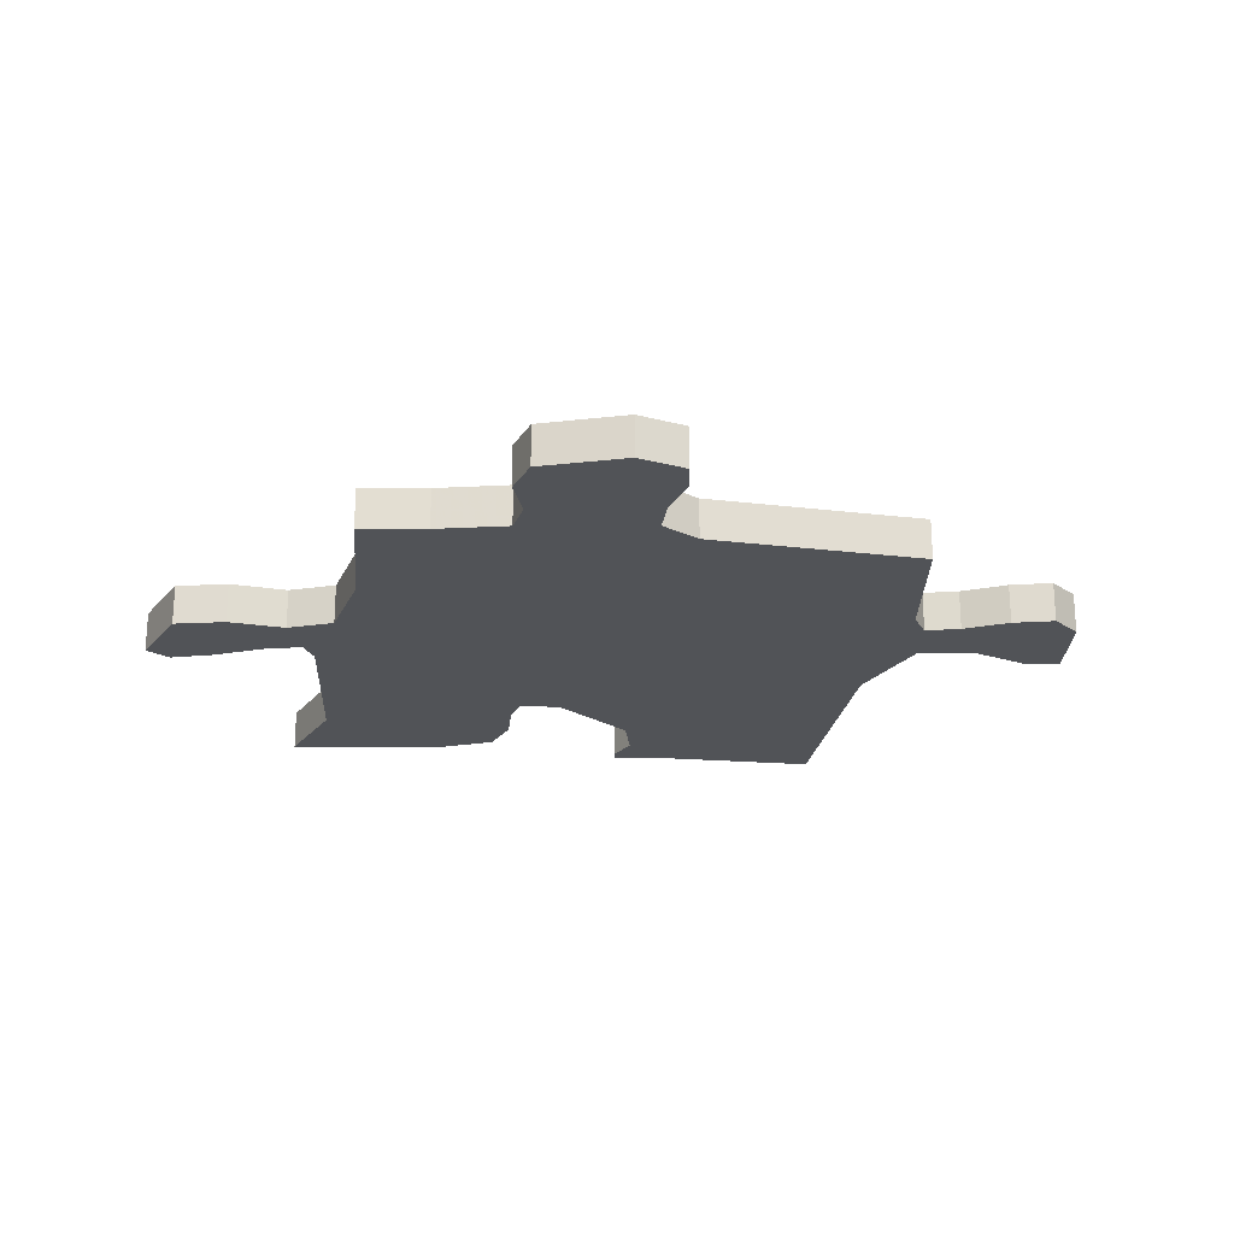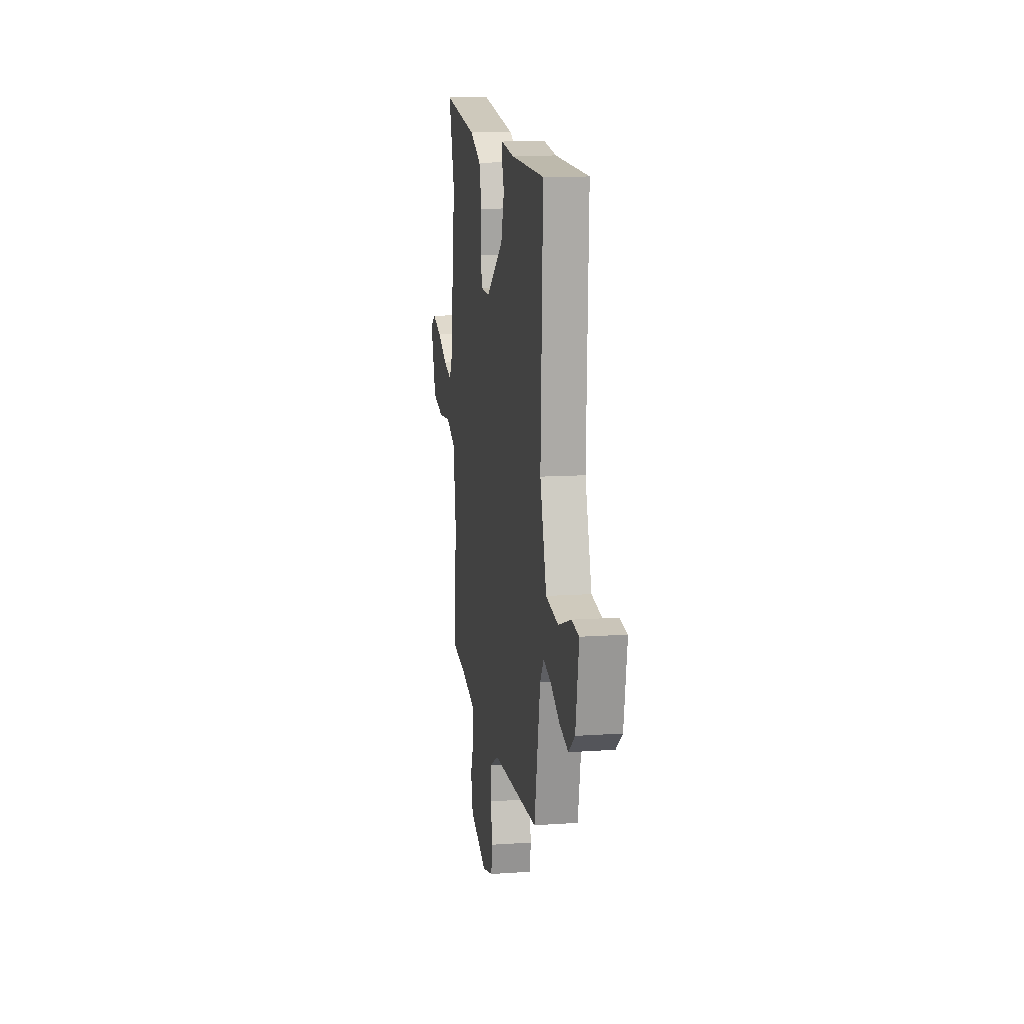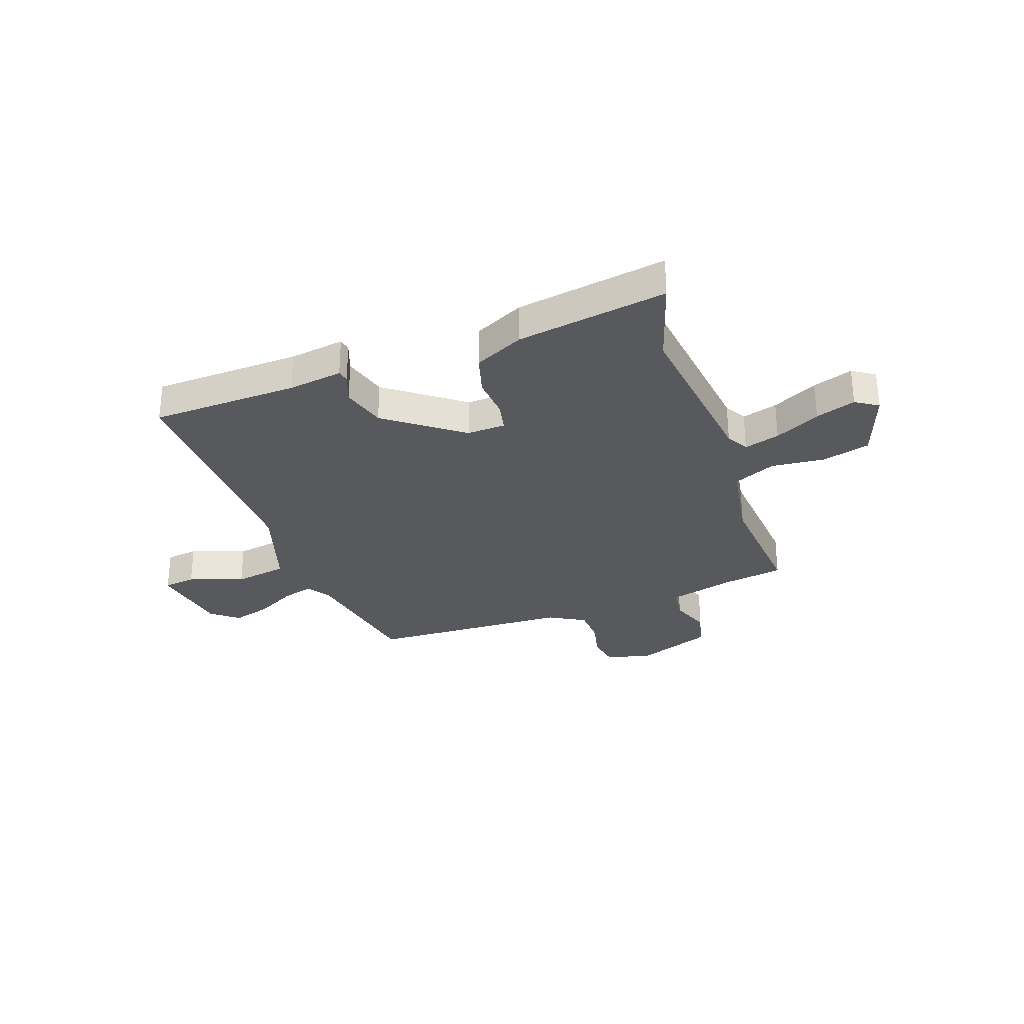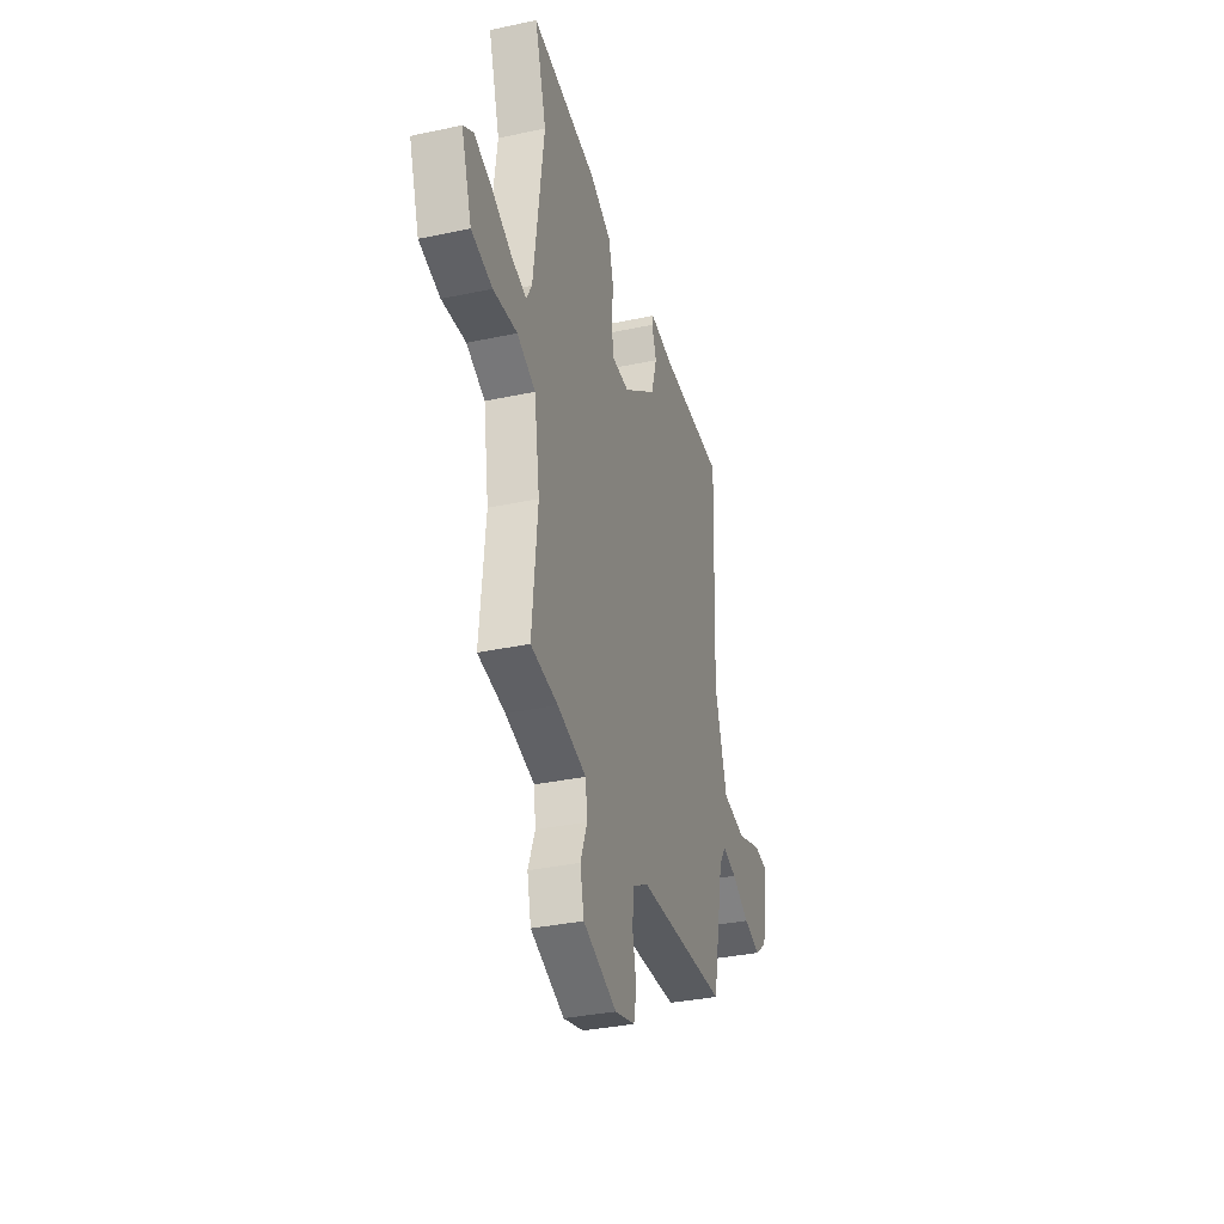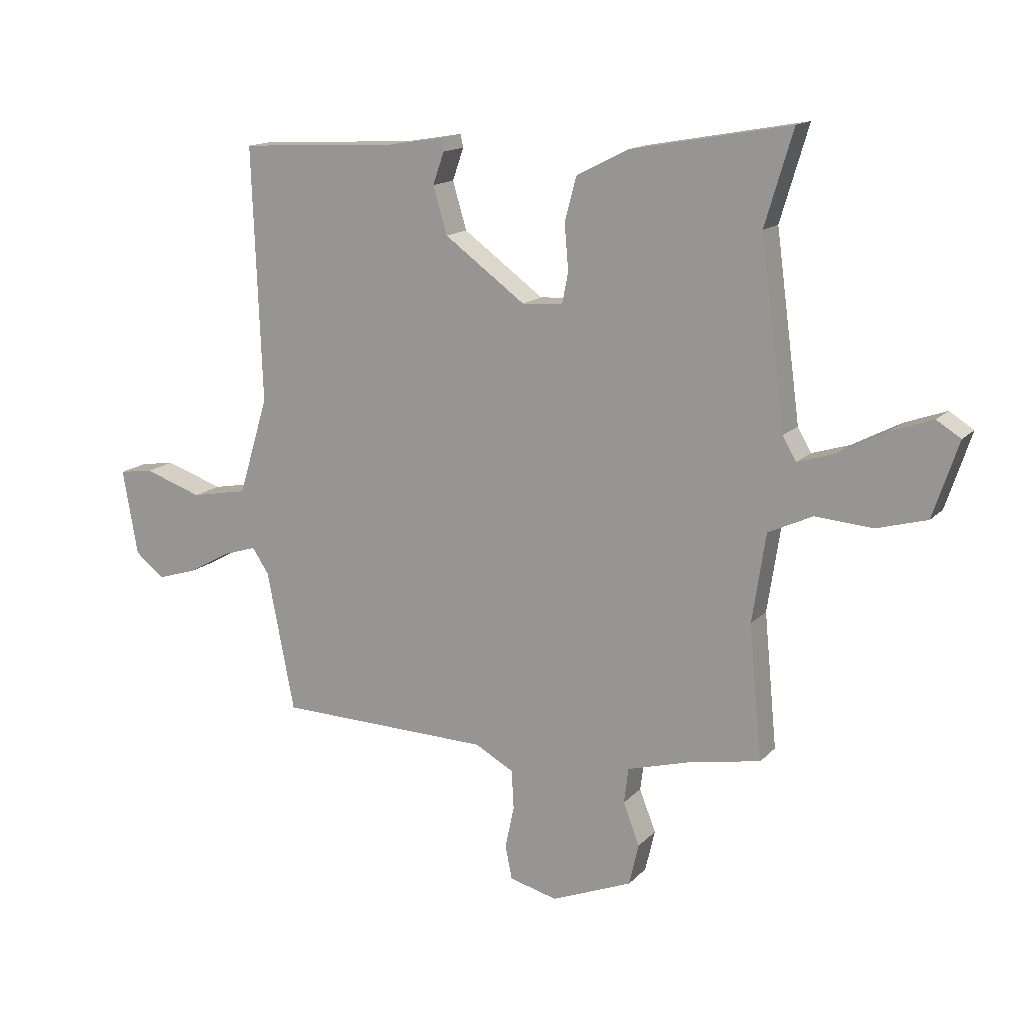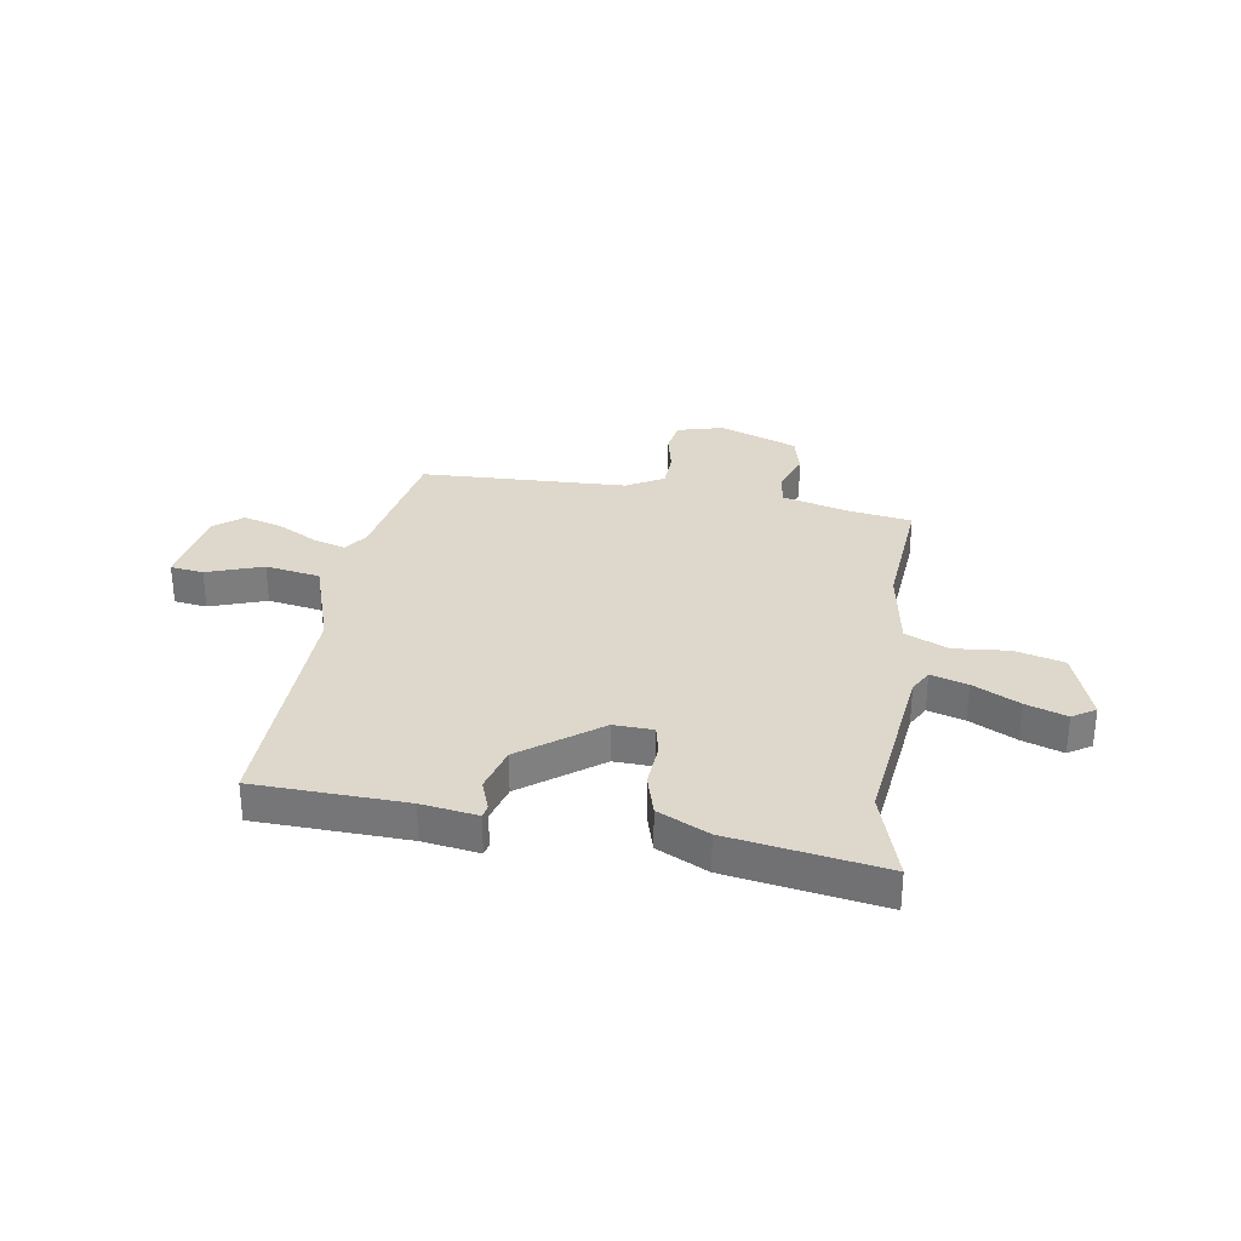
<metadata>
{"format":"obj","ext":"obj","renderer":"f3d","projection":"perspective","resolution":1024,"background":"white","views":[{"elev":-22.2,"azim":169.4,"up":"+Y"},{"elev":12.1,"azim":-99.3,"up":"+Z"},{"elev":-29.7,"azim":18.6,"up":"+Y"},{"elev":-33.9,"azim":106.2,"up":"+Z"},{"elev":14.7,"azim":26.9,"up":"+Z"},{"elev":31.2,"azim":8.2,"up":"+Y"}]}
</metadata>
<code>
v -0.483 0.07 0.512
v -0.204 0.07 0.526
v -0.101 0.07 0.543
v -0.096 0.07 0.52
v -0.116 0.07 0.463
v -0.091 0.07 0.379
v 0.053 0.07 0.274
v 0.126 0.07 0.278
v 0.137 0.07 0.334
v 0.13 0.07 0.415
v 0.151 0.07 0.493
v 0.244 0.07 0.54
v 0.527 0.07 0.591
v 0.477 0.07 0.424
v 0.521 0.07 0.096
v 0.545 0.07 0.054
v 0.612 0.07 0.075
v 0.697 0.07 0.12
v 0.772 0.07 0.147
v 0.815 0.07 0.12
v 0.77 0.07 -0.015
v 0.68 0.07 -0.04
v 0.578 0.07 -0.032
v 0.499 0.07 -0.069
v 0.475 0.07 -0.227
v 0.498 0.07 -0.466
v 0.382 0.07 -0.486
v 0.258 0.07 -0.521
v 0.25 0.07 -0.584
v 0.279 0.07 -0.659
v 0.262 0.07 -0.733
v 0.118 0.07 -0.791
v 0.032 0.07 -0.769
v 0.02 0.07 -0.709
v 0.036 0.07 -0.633
v 0.032 0.07 -0.564
v -0.037 0.07 -0.526
v -0.42 0.07 -0.517
v -0.469 0.07 -0.266
v -0.499 0.07 -0.221
v -0.559 0.07 -0.24
v -0.634 0.07 -0.282
v -0.706 0.07 -0.304
v -0.758 0.07 -0.263
v -0.785 0.07 -0.109
v -0.724 0.07 -0.1
v -0.62 0.07 -0.135
v -0.519 0.07 -0.116
v -0.466 0.07 0.058
v -0.483 0 0.512
v -0.204 0 0.526
v -0.101 0 0.543
v -0.096 0 0.52
v -0.116 0 0.463
v -0.091 0 0.379
v 0.053 0 0.274
v 0.126 0 0.278
v 0.137 0 0.334
v 0.13 0 0.415
v 0.151 0 0.493
v 0.244 0 0.54
v 0.527 0 0.591
v 0.477 0 0.424
v 0.521 0 0.096
v 0.545 0 0.054
v 0.612 0 0.075
v 0.697 0 0.12
v 0.772 0 0.147
v 0.815 0 0.12
v 0.77 0 -0.015
v 0.68 0 -0.04
v 0.578 0 -0.032
v 0.499 0 -0.069
v 0.475 0 -0.227
v 0.498 0 -0.466
v 0.382 0 -0.486
v 0.258 0 -0.521
v 0.25 0 -0.584
v 0.279 0 -0.659
v 0.262 0 -0.733
v 0.118 0 -0.791
v 0.032 0 -0.769
v 0.02 0 -0.709
v 0.036 0 -0.633
v 0.032 0 -0.564
v -0.037 0 -0.526
v -0.42 0 -0.517
v -0.469 0 -0.266
v -0.499 0 -0.221
v -0.559 0 -0.24
v -0.634 0 -0.282
v -0.706 0 -0.304
v -0.758 0 -0.263
v -0.785 0 -0.109
v -0.724 0 -0.1
v -0.62 0 -0.135
v -0.519 0 -0.116
v -0.466 0 0.058
f 45 46 47
f 44 45 47
f 43 44 47
f 42 43 47
f 41 42 47
f 40 41 47 48
f 39 40 48 49
f 37 38 39 49
f 33 34 35
f 32 33 35
f 31 32 35
f 30 31 35
f 29 30 35
f 28 29 35 36
f 49 1 2
f 37 49 2
f 36 37 2
f 28 36 2
f 27 28 2
f 21 22 23
f 20 21 23
f 19 20 23
f 18 19 23
f 17 18 23
f 16 17 23 24
f 15 16 24
f 14 15 24 25
f 12 13 14
f 11 12 14
f 10 11 14
f 9 10 14
f 8 9 14 25
f 2 3 4 5
f 2 5 6
f 27 2 6
f 25 26 27
f 8 25 27
f 7 8 27
f 6 7 27
f 96 95 94
f 96 94 93
f 96 93 92
f 96 92 91
f 96 91 90
f 97 96 90 89
f 98 97 89 88
f 98 88 87 86
f 84 83 82
f 84 82 81
f 84 81 80
f 84 80 79
f 84 79 78
f 85 84 78 77
f 51 50 98
f 51 98 86
f 51 86 85
f 51 85 77
f 51 77 76
f 72 71 70
f 72 70 69
f 72 69 68
f 72 68 67
f 72 67 66
f 73 72 66 65
f 73 65 64
f 74 73 64 63
f 63 62 61
f 63 61 60
f 63 60 59
f 63 59 58
f 74 63 58 57
f 54 53 52 51
f 55 54 51
f 55 51 76
f 76 75 74
f 76 74 57
f 76 57 56
f 76 56 55
f 1 50 51 2
f 2 51 52 3
f 3 52 53 4
f 4 53 54 5
f 5 54 55 6
f 6 55 56 7
f 7 56 57 8
f 8 57 58 9
f 9 58 59 10
f 10 59 60 11
f 11 60 61 12
f 12 61 62 13
f 13 62 63 14
f 14 63 64 15
f 15 64 65 16
f 16 65 66 17
f 17 66 67 18
f 18 67 68 19
f 19 68 69 20
f 20 69 70 21
f 21 70 71 22
f 22 71 72 23
f 23 72 73 24
f 24 73 74 25
f 25 74 75 26
f 26 75 76 27
f 27 76 77 28
f 28 77 78 29
f 29 78 79 30
f 30 79 80 31
f 31 80 81 32
f 32 81 82 33
f 33 82 83 34
f 34 83 84 35
f 35 84 85 36
f 36 85 86 37
f 37 86 87 38
f 38 87 88 39
f 39 88 89 40
f 40 89 90 41
f 41 90 91 42
f 42 91 92 43
f 43 92 93 44
f 44 93 94 45
f 45 94 95 46
f 46 95 96 47
f 47 96 97 48
f 48 97 98 49
f 49 98 50 1

</code>
